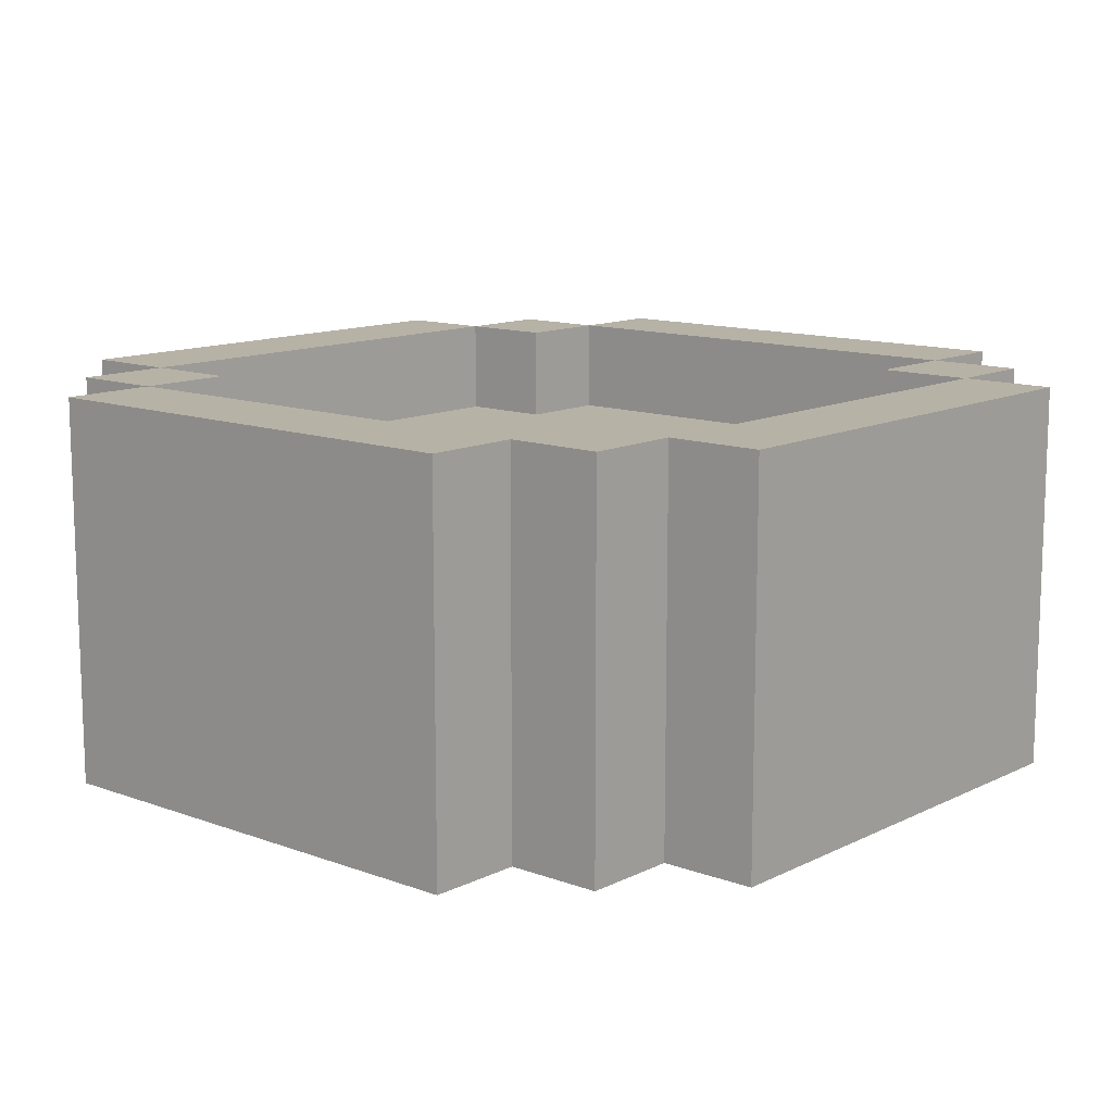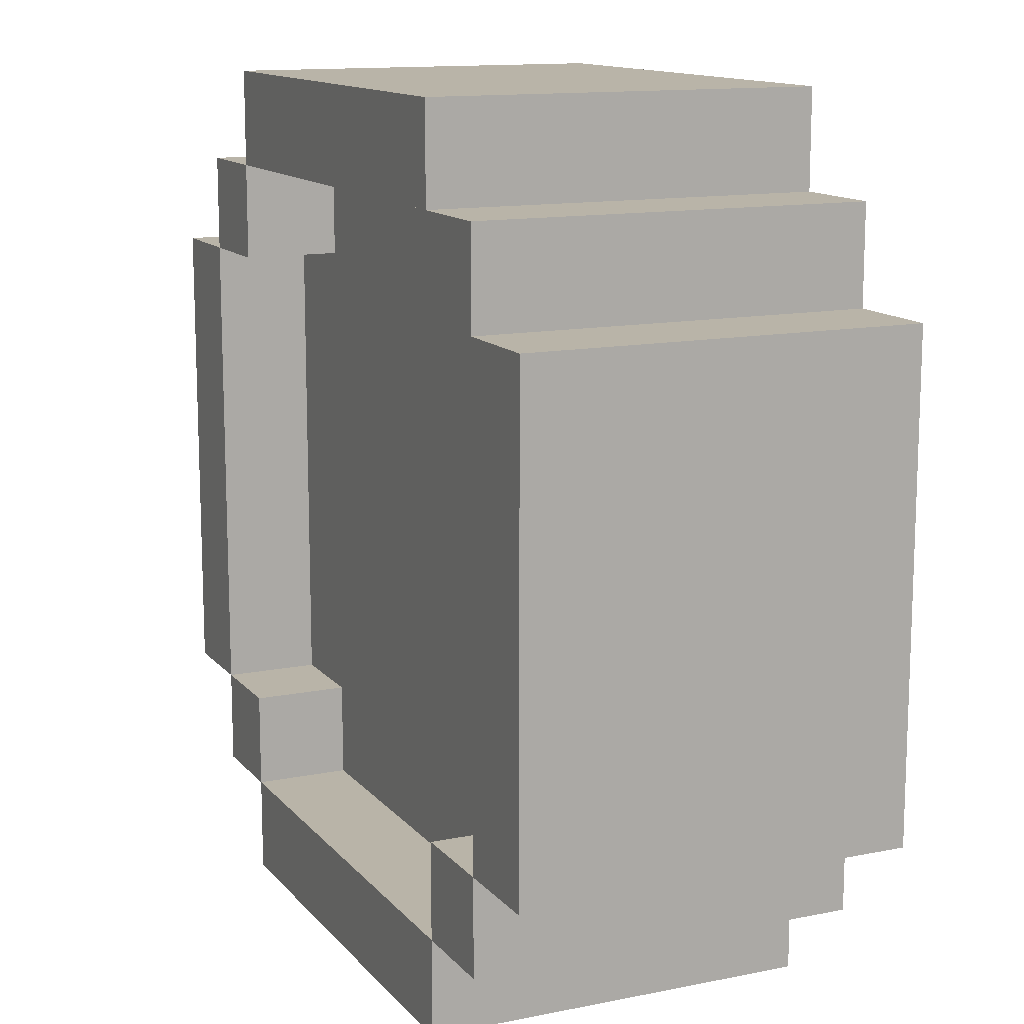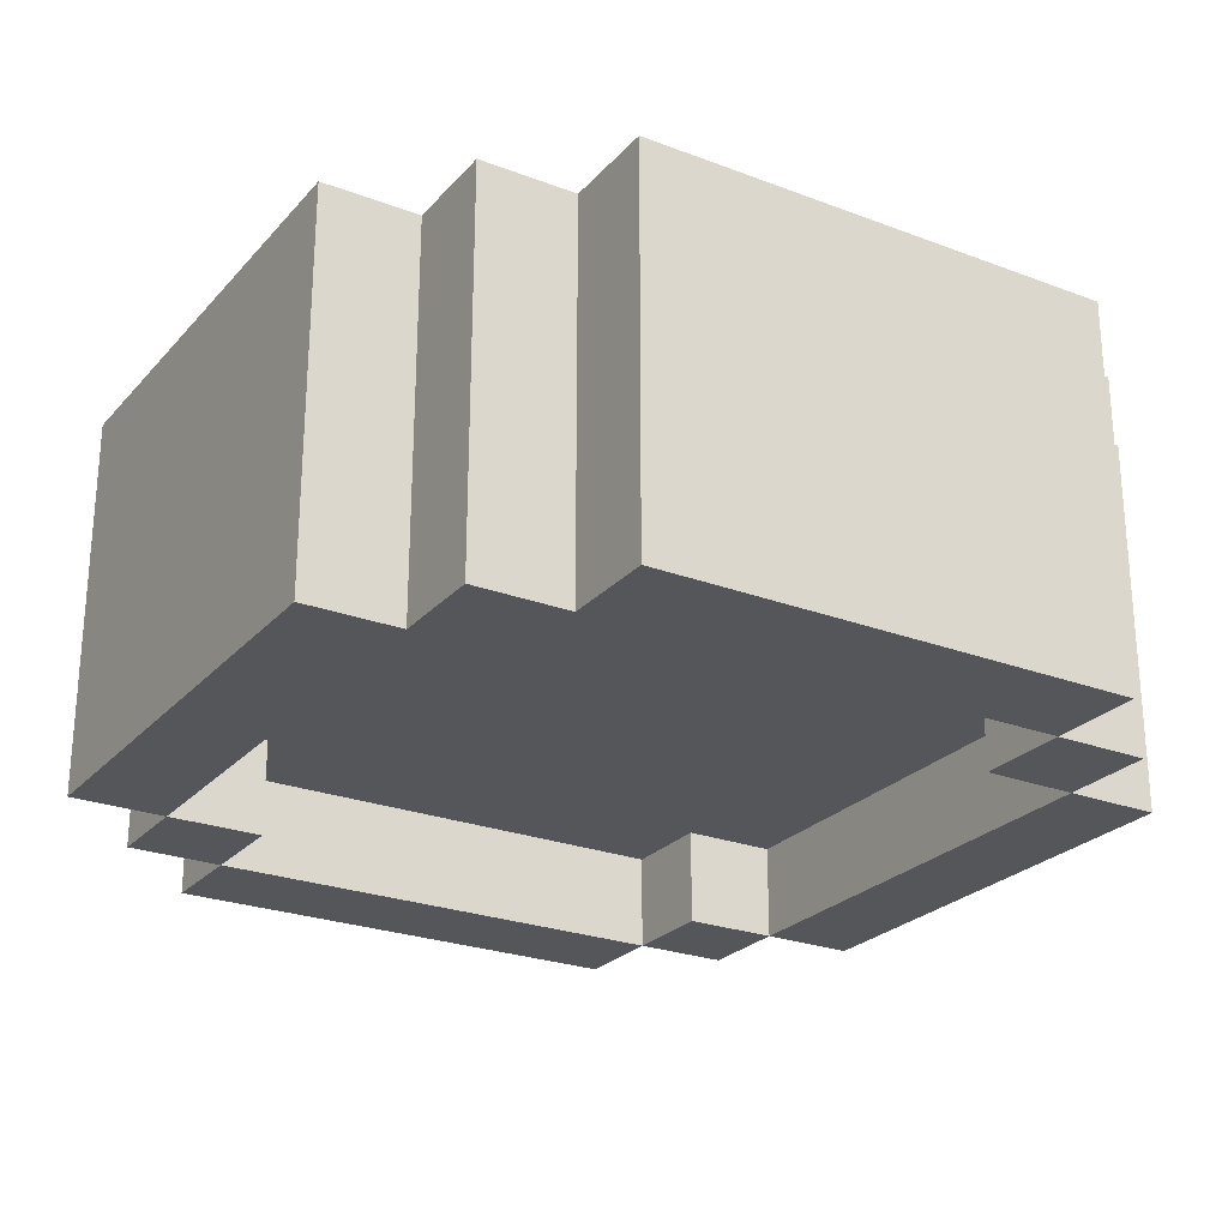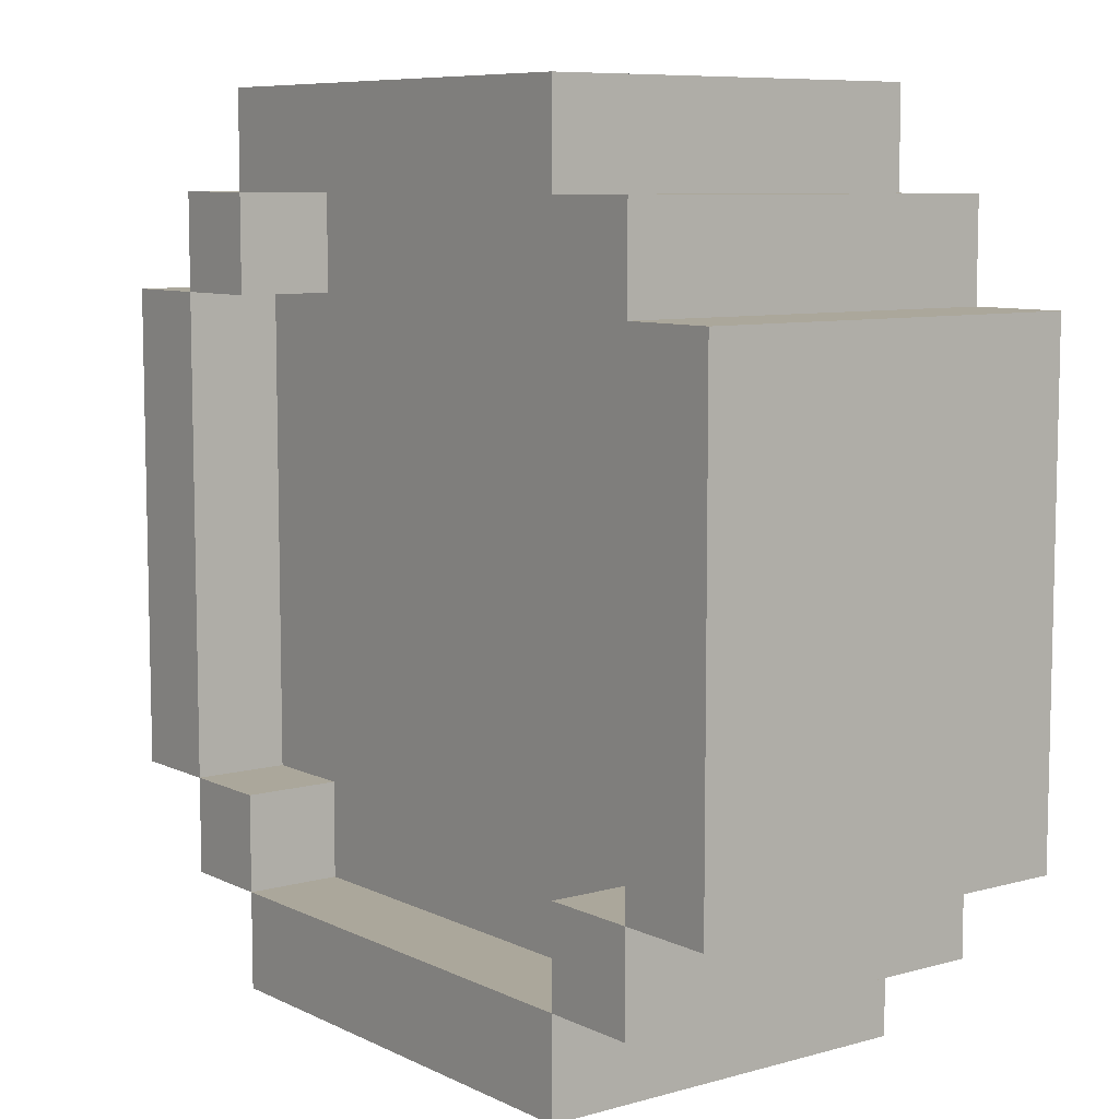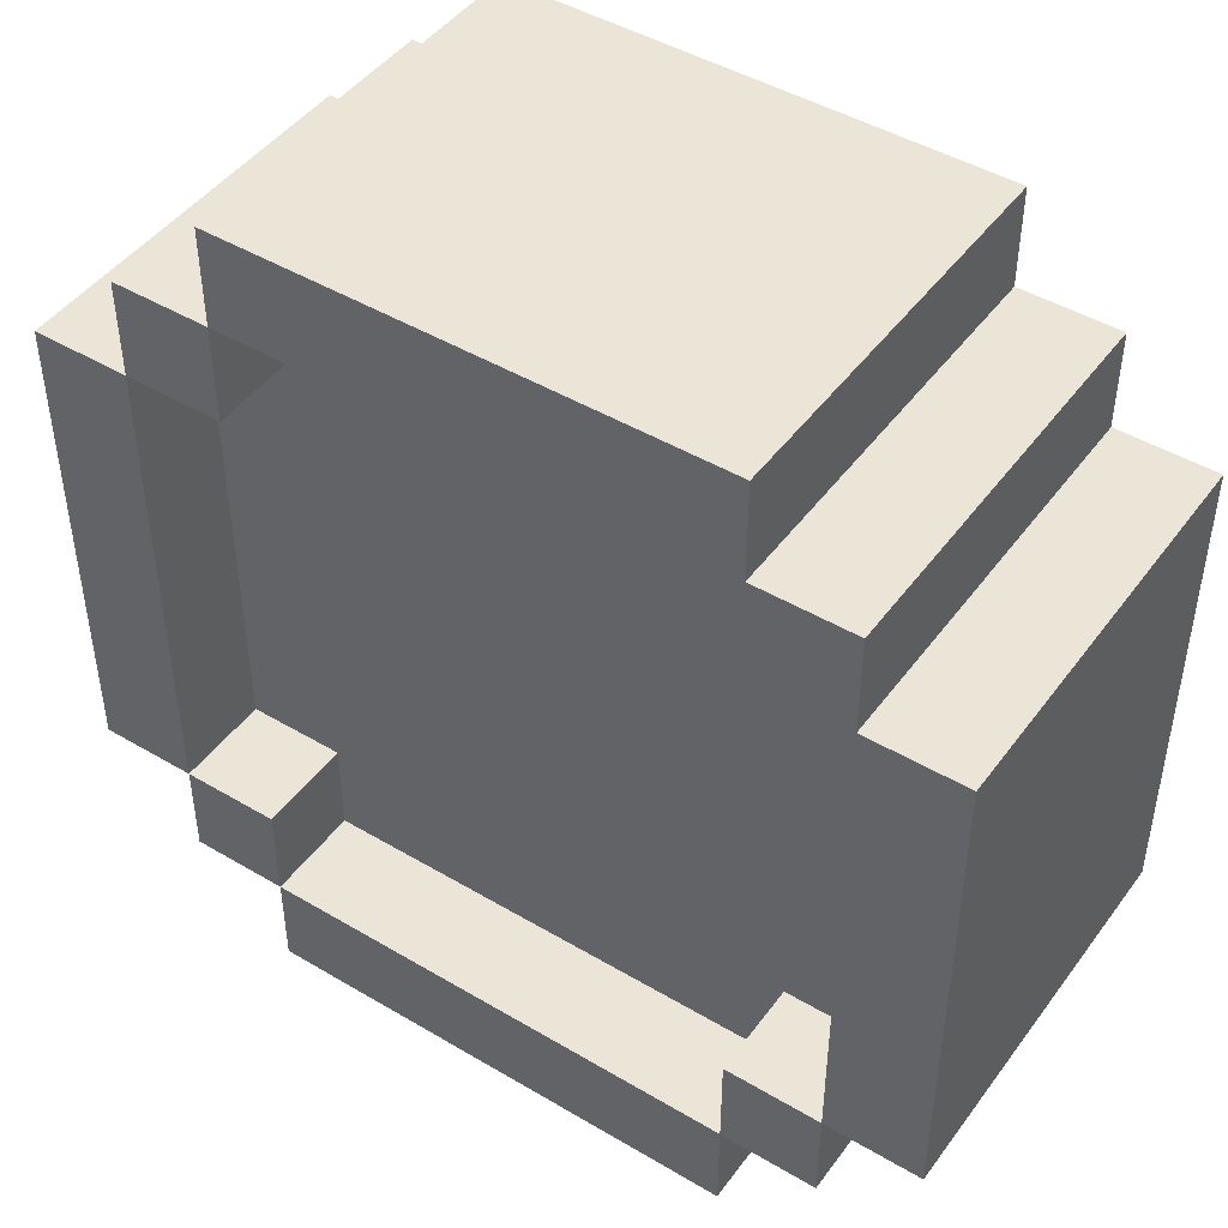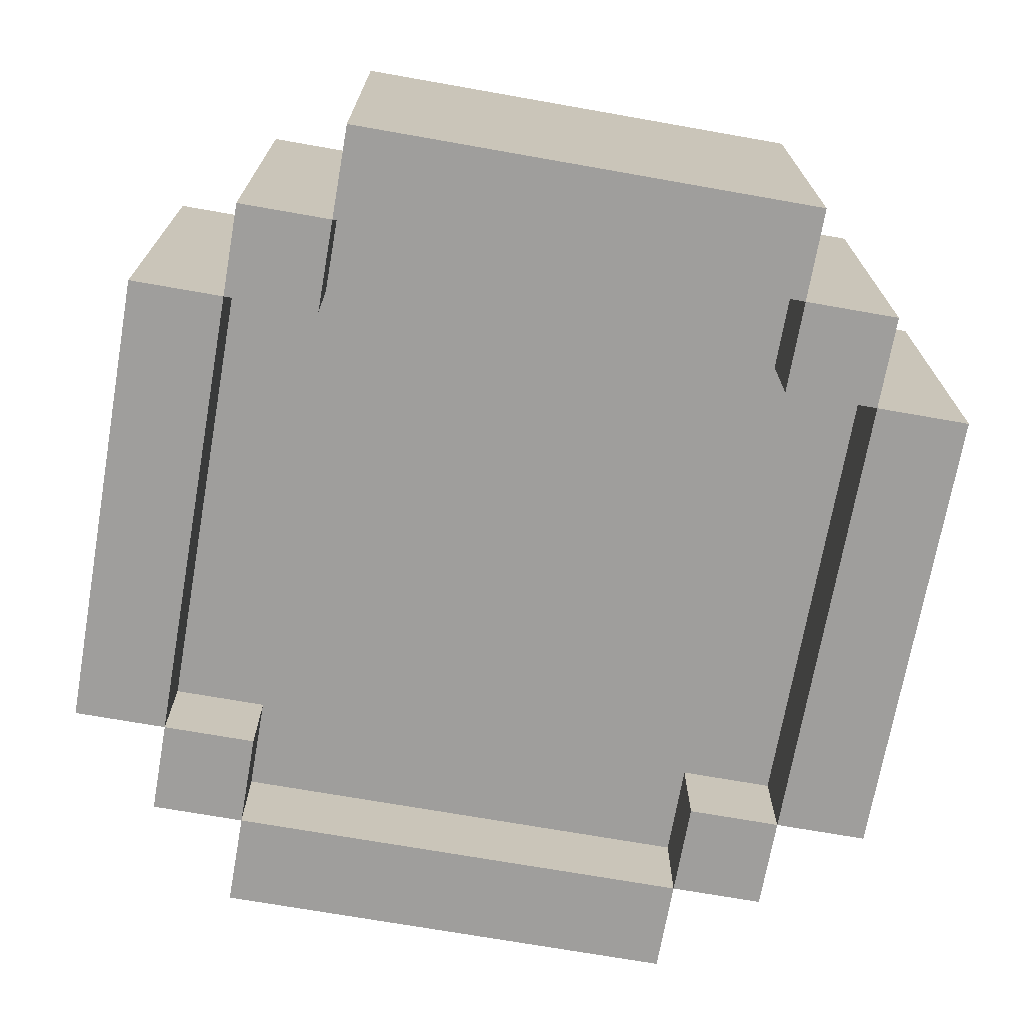
<metadata>
{"format":"obj","ext":"obj","renderer":"f3d","projection":"perspective","resolution":1024,"background":"white","views":[{"elev":12.3,"azim":41.0,"up":"+Z"},{"elev":13.1,"azim":-114.7,"up":"+Y"},{"elev":-25.2,"azim":58.6,"up":"+Z"},{"elev":8.1,"azim":-127.5,"up":"+Y"},{"elev":46.0,"azim":34.2,"up":"+Y"},{"elev":-71.0,"azim":80.0,"up":"+Z"}]}
</metadata>
<code>
o
v -0.4 1.2 0.2
v -0.4 1.2 -0.2
v -0.4 1.7 0.2
v -0.4 1.7 -0.2
v -0.3 1.1 0.2
v -0.3 1.1 -0.2
v -0.3 1.2 0.2
v -0.3 1.2 -0.2
v -0.3 1.7 0.2
v -0.3 1.7 -0.2
v -0.3 1.8 0.2
v -0.3 1.8 -0.2
v -0.2 1 0.2
v -0.2 1 -0.2
v -0.2 1.1 0.2
v -0.2 1.1 -0.2
v -0.2 1.8 0.2
v -0.2 1.8 -0.2
v -0.2 1.9 0.2
v -0.2 1.9 -0.2
v 0.3 1.1 0.2
v 0.3 1.1 0.1
v 0.3 1.1 -0.1
v 0.3 1.1 -0.2
v 0.3 1.2 0.2
v 0.3 1.2 0.1
v 0.3 1.2 -0.1
v 0.3 1.2 -0.2
v 0.3 1.7 0.2
v 0.3 1.7 0.1
v 0.3 1.7 -0.1
v 0.3 1.7 -0.2
v 0.3 1.8 0.2
v 0.3 1.8 0.1
v 0.3 1.8 -0.1
v 0.3 1.8 -0.2
v 0.4 1.2 0.2
v 0.4 1.2 0.1
v 0.4 1.2 -0.1
v 0.4 1.2 -0.2
v 0.4 1.7 0.2
v 0.4 1.7 0.1
v 0.4 1.7 -0.1
v 0.4 1.7 -0.2
v -0.3 1.2 0.2
v -0.3 1.2 0.1
v -0.3 1.2 -0.1
v -0.3 1.2 -0.2
v -0.3 1.7 0.2
v -0.3 1.7 0.1
v -0.3 1.7 -0.1
v -0.3 1.7 -0.2
v -0.2 1.1 0.2
v -0.2 1.1 0.1
v -0.2 1.1 -0.1
v -0.2 1.1 -0.2
v -0.2 1.2 0.2
v -0.2 1.2 0.1
v -0.2 1.2 -0.1
v -0.2 1.2 -0.2
v -0.2 1.7 0.2
v -0.2 1.7 0.1
v -0.2 1.7 -0.1
v -0.2 1.7 -0.2
v -0.2 1.8 0.2
v -0.2 1.8 0.1
v -0.2 1.8 -0.1
v -0.2 1.8 -0.2
v 0.3 1 0.2
v 0.3 1 -0.2
v 0.3 1.1 0.2
v 0.3 1.1 -0.2
v 0.3 1.8 0.2
v 0.3 1.8 -0.2
v 0.3 1.9 0.2
v 0.3 1.9 -0.2
v 0.4 1.1 0.2
v 0.4 1.1 -0.2
v 0.4 1.2 0.2
v 0.4 1.2 -0.2
v 0.4 1.7 0.2
v 0.4 1.7 -0.2
v 0.4 1.8 0.2
v 0.4 1.8 -0.2
v 0.5 1.2 0.2
v 0.5 1.2 -0.2
v 0.5 1.7 0.2
v 0.5 1.7 -0.2
v -0.4 1.2 0.2
v -0.4 1.7 0.2
v -0.3 1.1 0.2
v -0.3 1.2 0.2
v -0.3 1.7 0.2
v -0.3 1.8 0.2
v -0.2 1 0.2
v -0.2 1.1 0.2
v -0.2 1.2 0.2
v -0.2 1.7 0.2
v -0.2 1.8 0.2
v -0.2 1.9 0.2
v 0.3 1 0.2
v 0.3 1.1 0.2
v 0.3 1.2 0.2
v 0.3 1.7 0.2
v 0.3 1.8 0.2
v 0.3 1.9 0.2
v 0.4 1.1 0.2
v 0.4 1.2 0.2
v 0.4 1.7 0.2
v 0.4 1.8 0.2
v 0.5 1.2 0.2
v 0.5 1.7 0.2
v -0.3 1.2 0.1
v -0.3 1.7 0.1
v -0.2 1.1 0.1
v -0.2 1.2 0.1
v -0.2 1.3 0.1
v -0.2 1.6 0.1
v -0.2 1.7 0.1
v -0.2 1.8 0.1
v -0.1 1.2 0.1
v -0.1 1.3 0.1
v -0.1 1.4 0.1
v -0.1 1.5 0.1
v -0.1 1.6 0.1
v -0.1 1.7 0.1
v 0 1.3 0.1
v 0 1.4 0.1
v 0 1.5 0.1
v 0 1.6 0.1
v 0.1 1.3 0.1
v 0.1 1.4 0.1
v 0.1 1.5 0.1
v 0.1 1.6 0.1
v 0.2 1.2 0.1
v 0.2 1.3 0.1
v 0.2 1.4 0.1
v 0.2 1.5 0.1
v 0.2 1.6 0.1
v 0.2 1.7 0.1
v 0.3 1.1 0.1
v 0.3 1.2 0.1
v 0.3 1.3 0.1
v 0.3 1.6 0.1
v 0.3 1.7 0.1
v 0.3 1.8 0.1
v 0.4 1.2 0.1
v 0.4 1.7 0.1
v -0.3 1.2 -0.1
v -0.3 1.7 -0.1
v -0.2 1.1 -0.1
v -0.2 1.2 -0.1
v -0.2 1.3 -0.1
v -0.2 1.6 -0.1
v -0.2 1.7 -0.1
v -0.2 1.8 -0.1
v -0.1 1.2 -0.1
v -0.1 1.3 -0.1
v -0.1 1.4 -0.1
v -0.1 1.5 -0.1
v -0.1 1.6 -0.1
v -0.1 1.7 -0.1
v 0 1.3 -0.1
v 0 1.4 -0.1
v 0 1.5 -0.1
v 0 1.6 -0.1
v 0.1 1.3 -0.1
v 0.1 1.4 -0.1
v 0.1 1.5 -0.1
v 0.1 1.6 -0.1
v 0.2 1.2 -0.1
v 0.2 1.3 -0.1
v 0.2 1.4 -0.1
v 0.2 1.5 -0.1
v 0.2 1.6 -0.1
v 0.2 1.7 -0.1
v 0.3 1.1 -0.1
v 0.3 1.2 -0.1
v 0.3 1.3 -0.1
v 0.3 1.6 -0.1
v 0.3 1.7 -0.1
v 0.3 1.8 -0.1
v 0.4 1.2 -0.1
v 0.4 1.7 -0.1
v -0.4 1.2 -0.2
v -0.4 1.7 -0.2
v -0.3 1.1 -0.2
v -0.3 1.2 -0.2
v -0.3 1.7 -0.2
v -0.3 1.8 -0.2
v -0.2 1 -0.2
v -0.2 1.1 -0.2
v -0.2 1.2 -0.2
v -0.2 1.7 -0.2
v -0.2 1.8 -0.2
v -0.2 1.9 -0.2
v 0.3 1 -0.2
v 0.3 1.1 -0.2
v 0.3 1.2 -0.2
v 0.3 1.7 -0.2
v 0.3 1.8 -0.2
v 0.3 1.9 -0.2
v 0.4 1.1 -0.2
v 0.4 1.2 -0.2
v 0.4 1.7 -0.2
v 0.4 1.8 -0.2
v 0.5 1.2 -0.2
v 0.5 1.7 -0.2
v -0.2 1 0.2
v 0.3 1 0.2
v -0.2 1 -0.2
v 0.3 1 -0.2
v -0.3 1.1 0.2
v -0.2 1.1 0.2
v 0.3 1.1 0.2
v 0.4 1.1 0.2
v -0.3 1.1 -0.2
v -0.2 1.1 -0.2
v 0.3 1.1 -0.2
v 0.4 1.1 -0.2
v -0.4 1.2 0.2
v -0.3 1.2 0.2
v 0.4 1.2 0.2
v 0.5 1.2 0.2
v -0.4 1.2 -0.2
v -0.3 1.2 -0.2
v 0.4 1.2 -0.2
v 0.5 1.2 -0.2
v -0.3 1.7 0.2
v -0.2 1.7 0.2
v 0.3 1.7 0.2
v 0.4 1.7 0.2
v -0.3 1.7 0.1
v -0.2 1.7 0.1
v 0.3 1.7 0.1
v 0.4 1.7 0.1
v -0.3 1.7 -0.1
v -0.2 1.7 -0.1
v 0.3 1.7 -0.1
v 0.4 1.7 -0.1
v -0.3 1.7 -0.2
v -0.2 1.7 -0.2
v 0.3 1.7 -0.2
v 0.4 1.7 -0.2
v -0.2 1.8 0.2
v 0.3 1.8 0.2
v -0.2 1.8 0.1
v 0.3 1.8 0.1
v -0.2 1.8 -0.1
v 0.3 1.8 -0.1
v -0.2 1.8 -0.2
v 0.3 1.8 -0.2
v -0.2 1.1 0.2
v 0.3 1.1 0.2
v -0.2 1.1 0.1
v 0.3 1.1 0.1
v -0.2 1.1 -0.1
v 0.3 1.1 -0.1
v -0.2 1.1 -0.2
v 0.3 1.1 -0.2
v -0.3 1.2 0.2
v -0.2 1.2 0.2
v 0.3 1.2 0.2
v 0.4 1.2 0.2
v -0.3 1.2 0.1
v -0.2 1.2 0.1
v 0.3 1.2 0.1
v 0.4 1.2 0.1
v -0.3 1.2 -0.1
v -0.2 1.2 -0.1
v 0.3 1.2 -0.1
v 0.4 1.2 -0.1
v -0.3 1.2 -0.2
v -0.2 1.2 -0.2
v 0.3 1.2 -0.2
v 0.4 1.2 -0.2
v -0.4 1.7 0.2
v -0.3 1.7 0.2
v 0.4 1.7 0.2
v 0.5 1.7 0.2
v -0.4 1.7 -0.2
v -0.3 1.7 -0.2
v 0.4 1.7 -0.2
v 0.5 1.7 -0.2
v -0.3 1.8 0.2
v -0.2 1.8 0.2
v 0.3 1.8 0.2
v 0.4 1.8 0.2
v -0.3 1.8 -0.2
v -0.2 1.8 -0.2
v 0.3 1.8 -0.2
v 0.4 1.8 -0.2
v -0.2 1.9 0.2
v 0.3 1.9 0.2
v -0.2 1.9 -0.2
v 0.3 1.9 -0.2
f 3 2 1
f 4 2 3
f 7 6 5
f 8 6 7
f 11 10 9
f 12 10 11
f 15 14 13
f 16 14 15
f 19 18 17
f 20 18 19
f 25 22 21
f 26 22 25
f 27 24 23
f 28 24 27
f 33 30 29
f 34 30 33
f 35 32 31
f 36 32 35
f 41 38 37
f 42 38 41
f 43 40 39
f 44 40 43
f 45 46 49
f 49 46 50
f 47 48 51
f 51 48 52
f 53 54 57
f 57 54 58
f 55 56 59
f 59 56 60
f 61 62 65
f 65 62 66
f 63 64 67
f 67 64 68
f 69 70 71
f 71 70 72
f 73 74 75
f 75 74 76
f 77 78 79
f 79 78 80
f 81 82 83
f 83 82 84
f 85 86 87
f 87 86 88
f 92 90 89
f 93 90 92
f 96 92 91
f 97 92 96
f 98 94 93
f 99 94 98
f 101 96 95
f 102 96 101
f 105 100 99
f 106 100 105
f 107 103 102
f 108 103 107
f 109 105 104
f 110 105 109
f 111 109 108
f 112 109 111
f 116 114 113
f 117 114 116
f 118 114 117
f 119 114 118
f 121 116 115
f 121 117 116
f 122 118 117
f 122 117 121
f 123 118 122
f 124 118 123
f 125 119 118
f 125 118 124
f 126 120 119
f 126 119 125
f 127 122 121
f 127 123 122
f 128 124 123
f 128 123 127
f 129 125 124
f 129 124 128
f 130 126 125
f 130 125 129
f 131 128 127
f 131 127 121
f 132 129 128
f 132 128 131
f 133 130 129
f 133 129 132
f 134 126 130
f 134 130 133
f 135 121 115
f 135 131 121
f 136 132 131
f 136 131 135
f 137 133 132
f 137 132 136
f 138 134 133
f 138 133 137
f 139 126 134
f 139 134 138
f 140 120 126
f 140 126 139
f 141 135 115
f 142 136 135
f 142 135 141
f 143 138 137
f 143 136 142
f 143 139 138
f 143 137 136
f 144 140 139
f 144 139 143
f 145 120 140
f 145 140 144
f 146 120 145
f 147 144 143
f 147 145 144
f 147 143 142
f 148 145 147
f 149 150 152
f 152 150 153
f 153 150 154
f 154 150 155
f 151 152 157
f 152 153 157
f 153 154 158
f 157 153 158
f 158 154 159
f 159 154 160
f 154 155 161
f 160 154 161
f 155 156 162
f 161 155 162
f 157 158 163
f 158 159 163
f 159 160 164
f 163 159 164
f 160 161 165
f 164 160 165
f 161 162 166
f 165 161 166
f 163 164 167
f 157 163 167
f 164 165 168
f 167 164 168
f 165 166 169
f 168 165 169
f 166 162 170
f 169 166 170
f 151 157 171
f 157 167 171
f 167 168 172
f 171 167 172
f 168 169 173
f 172 168 173
f 169 170 174
f 173 169 174
f 170 162 175
f 174 170 175
f 162 156 176
f 175 162 176
f 151 171 177
f 171 172 178
f 177 171 178
f 173 174 179
f 178 172 179
f 174 175 179
f 172 173 179
f 175 176 180
f 179 175 180
f 176 156 181
f 180 176 181
f 181 156 182
f 179 180 183
f 180 181 183
f 178 179 183
f 183 181 184
f 185 186 188
f 188 186 189
f 187 188 192
f 192 188 193
f 189 190 194
f 194 190 195
f 191 192 197
f 197 192 198
f 195 196 201
f 201 196 202
f 198 199 203
f 203 199 204
f 200 201 205
f 205 201 206
f 204 205 207
f 207 205 208
f 211 210 209
f 212 210 211
f 217 214 213
f 218 214 217
f 219 216 215
f 220 216 219
f 225 222 221
f 226 222 225
f 227 224 223
f 228 224 227
f 233 230 229
f 234 230 233
f 235 232 231
f 236 232 235
f 241 238 237
f 242 238 241
f 243 240 239
f 244 240 243
f 247 246 245
f 248 246 247
f 251 250 249
f 252 250 251
f 253 254 255
f 255 254 256
f 257 258 259
f 259 258 260
f 261 262 265
f 265 262 266
f 263 264 267
f 267 264 268
f 269 270 273
f 273 270 274
f 271 272 275
f 275 272 276
f 277 278 281
f 281 278 282
f 279 280 283
f 283 280 284
f 285 286 289
f 289 286 290
f 287 288 291
f 291 288 292
f 293 294 295
f 295 294 296

</code>
